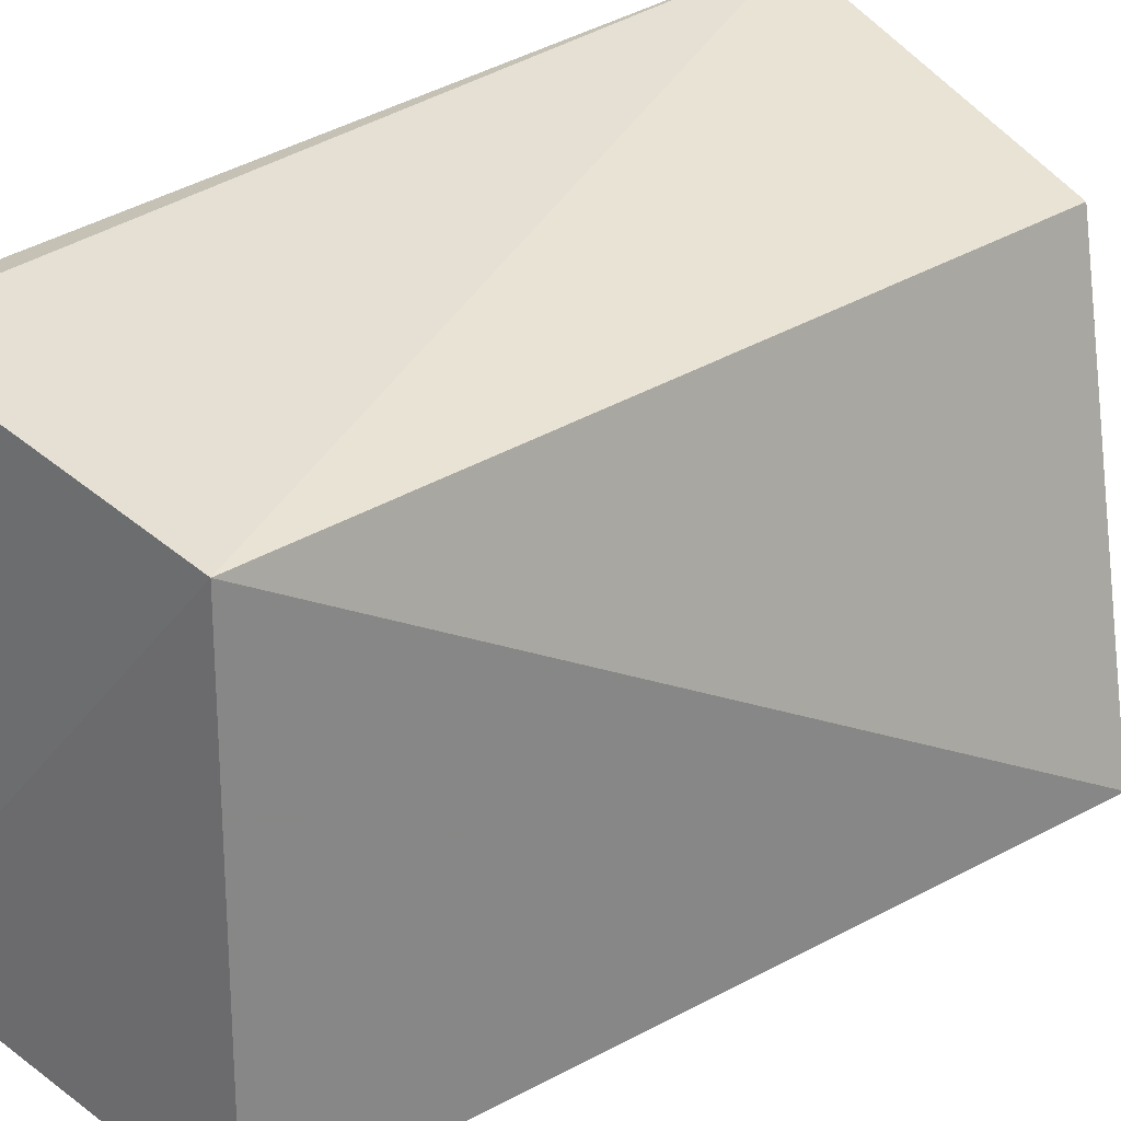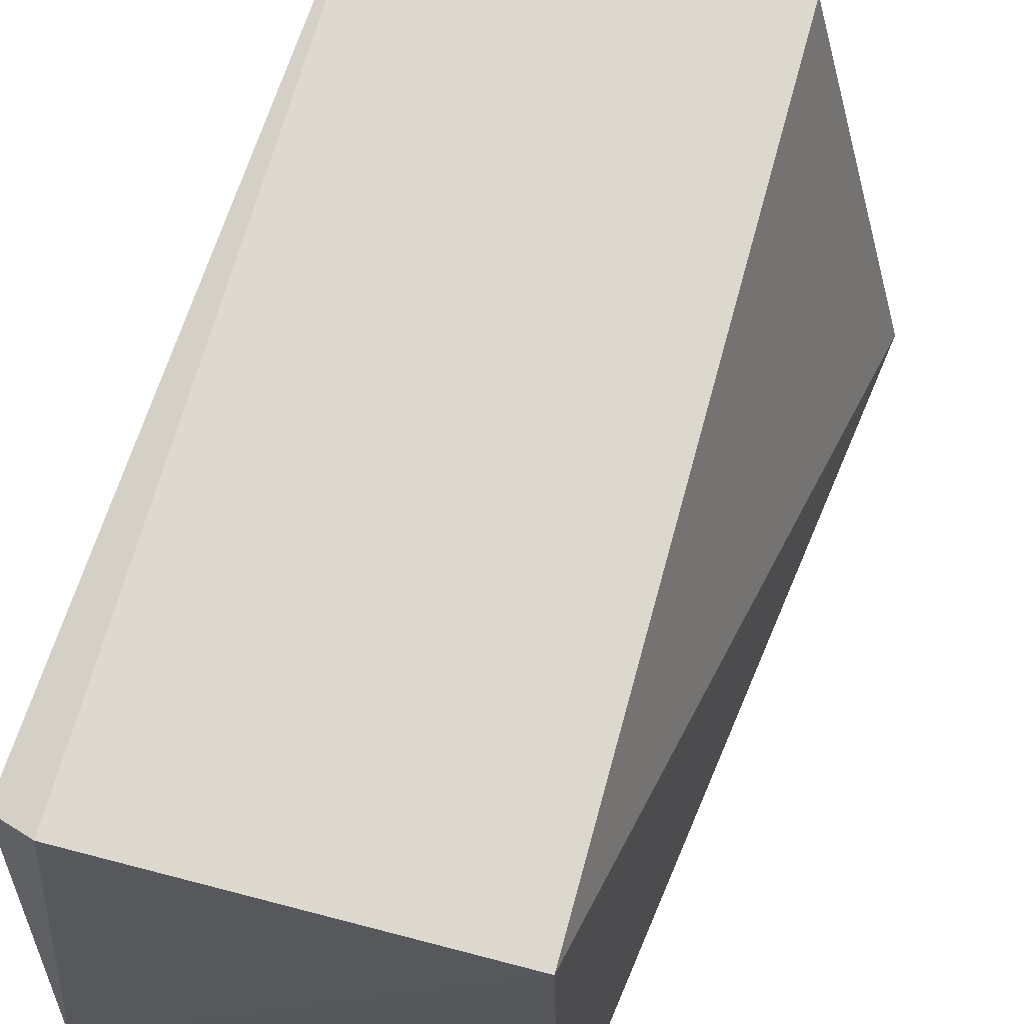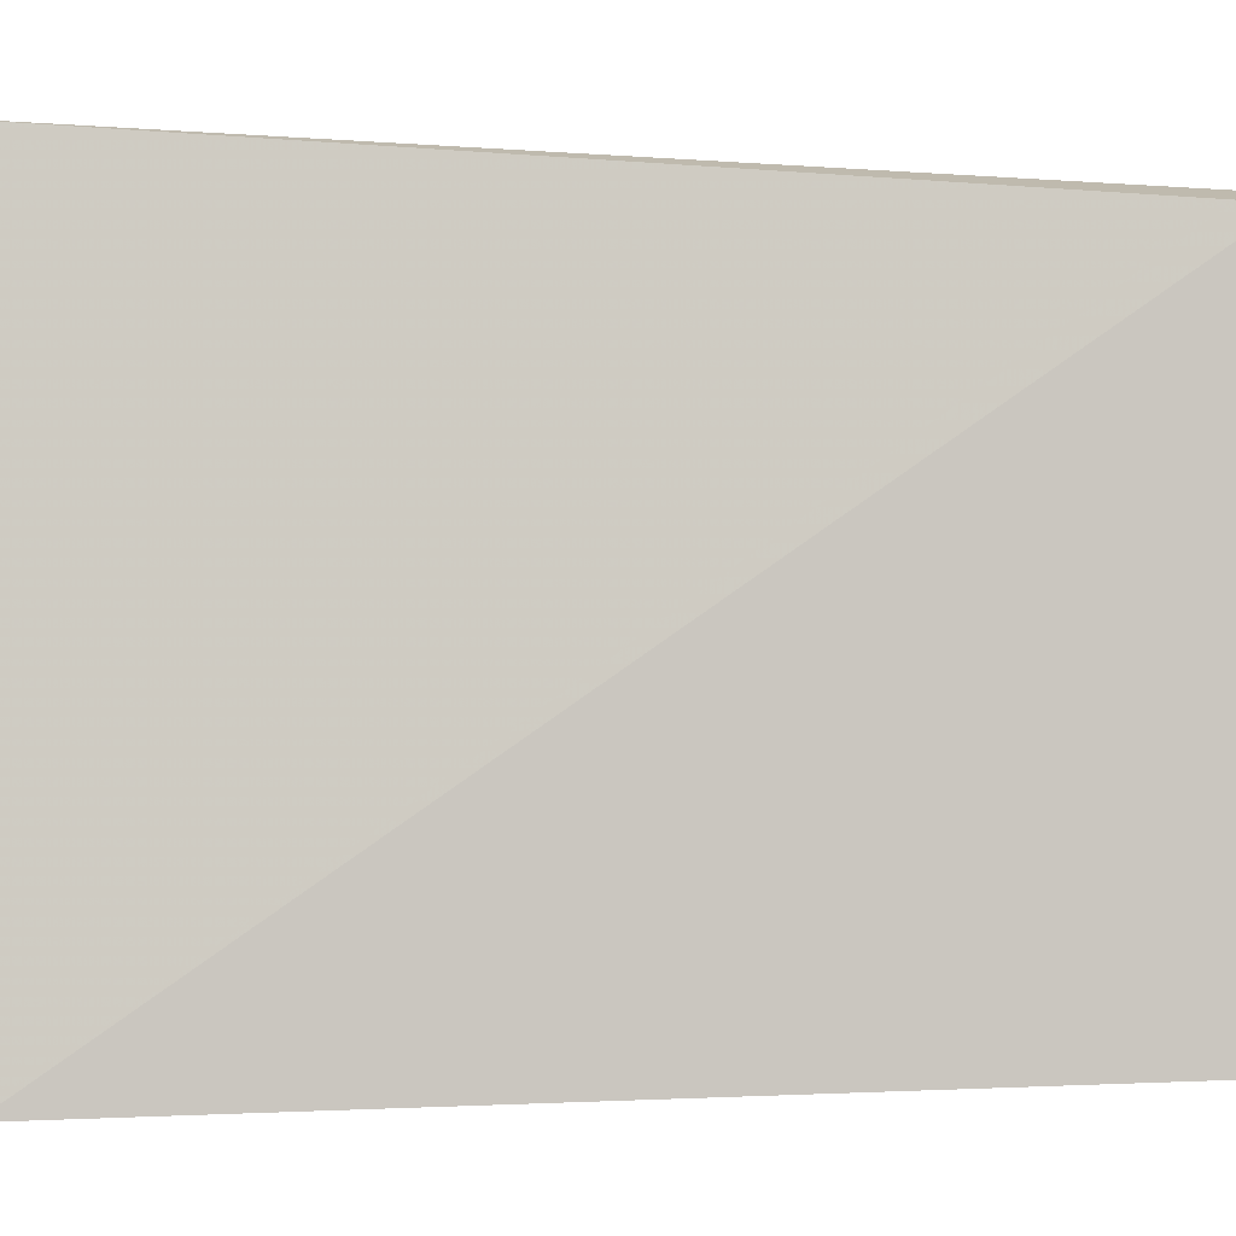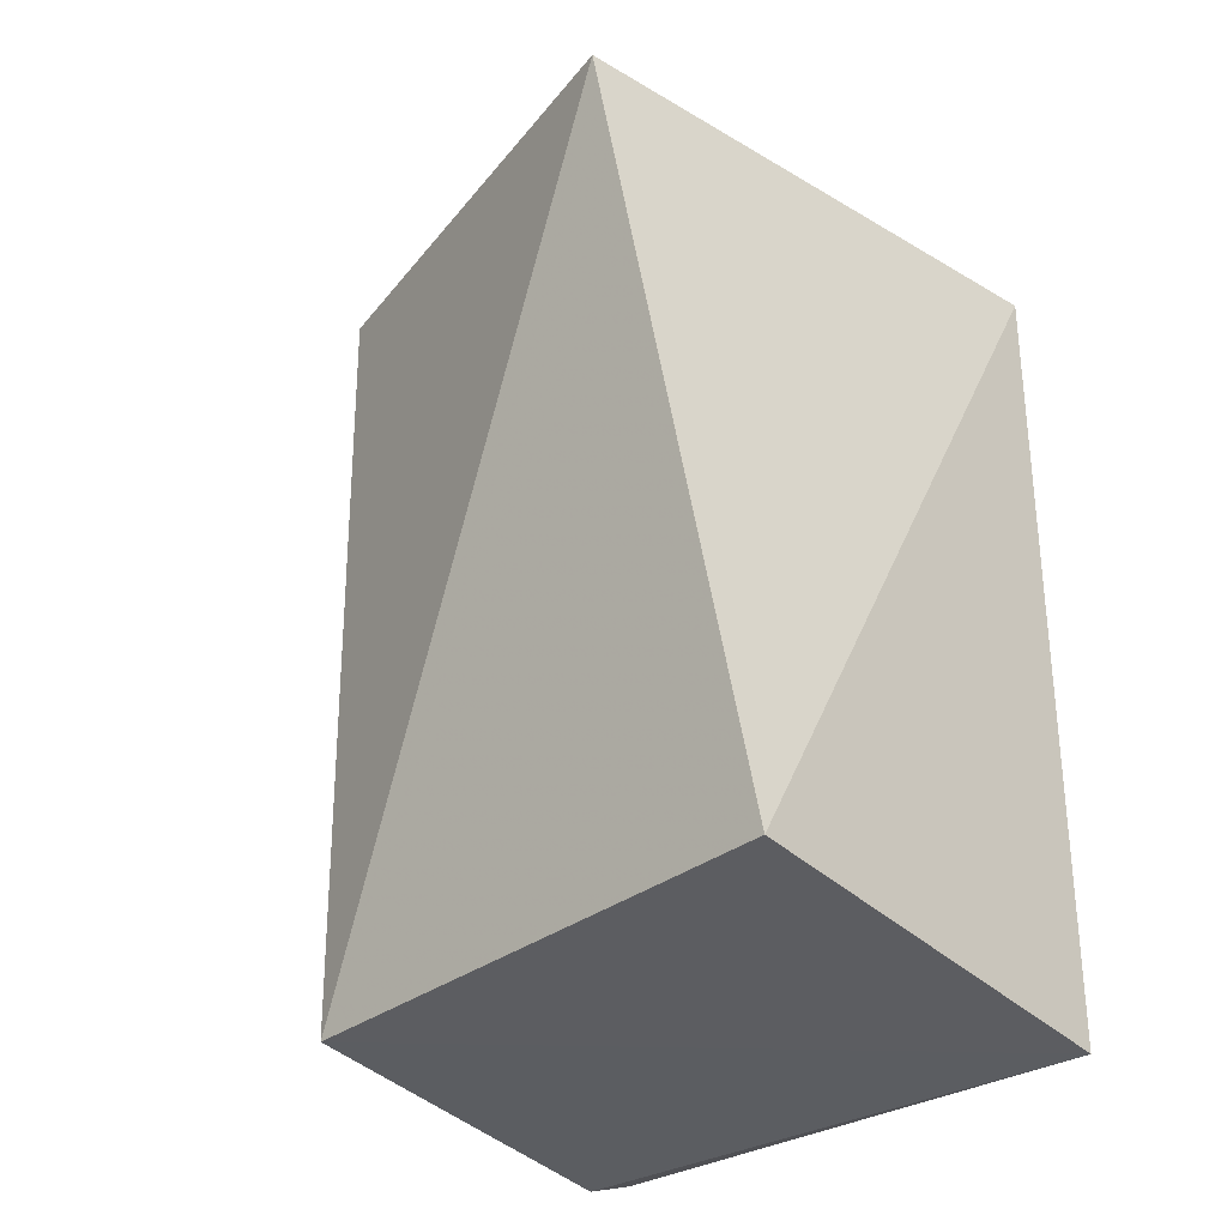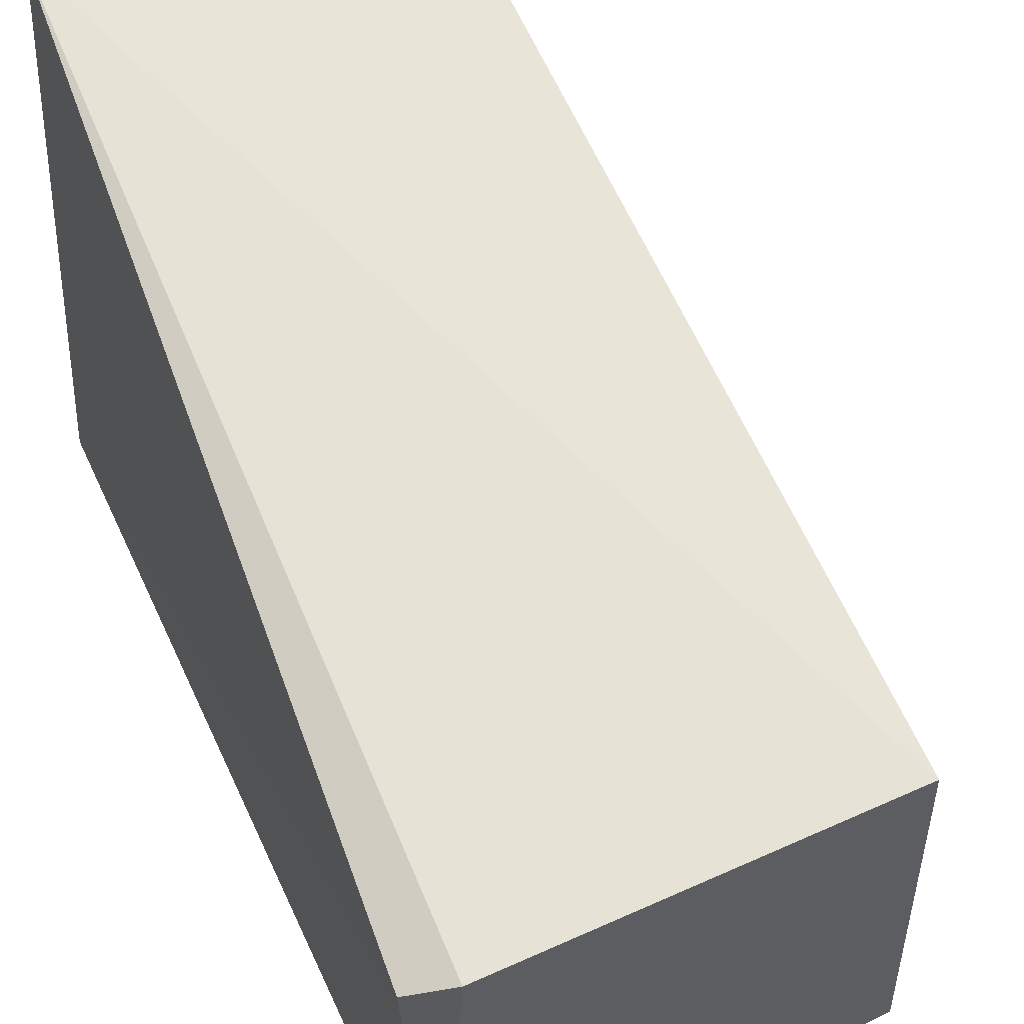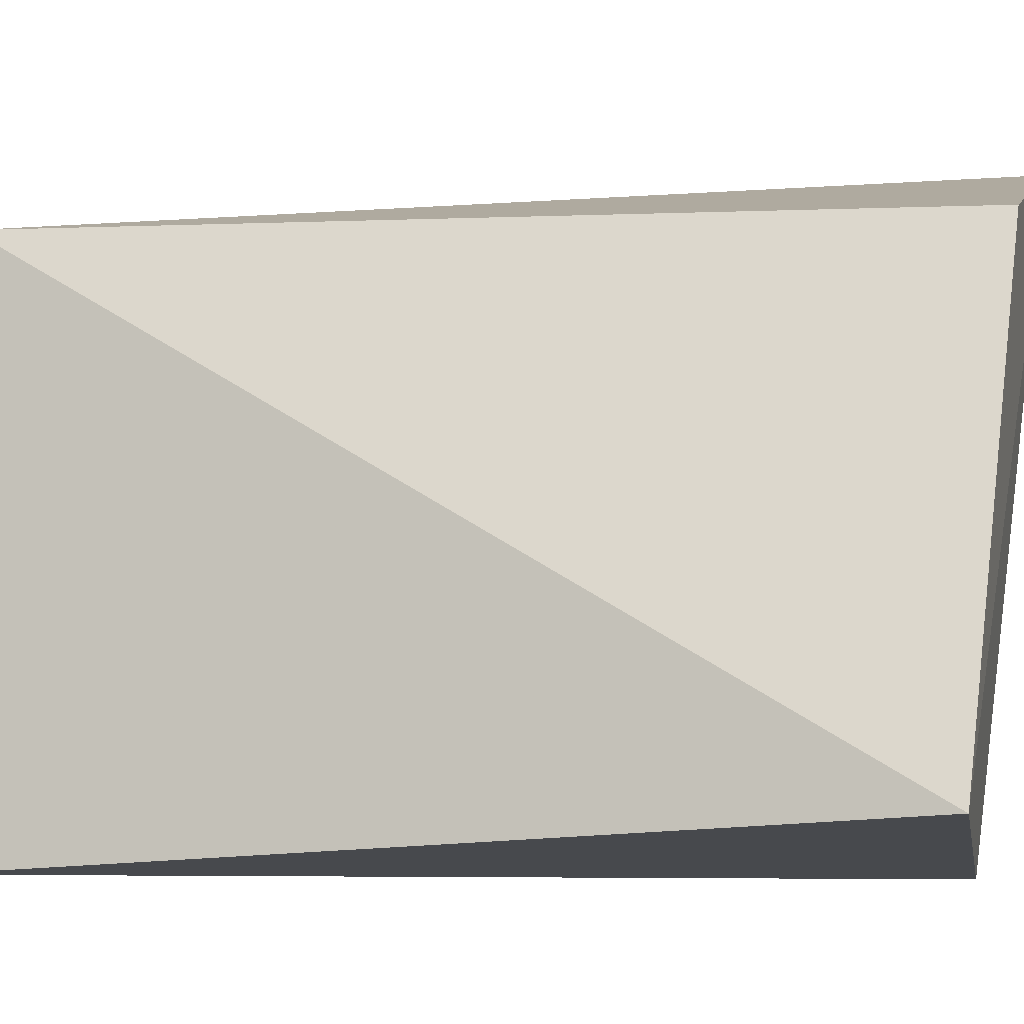
<metadata>
{"format":"obj","ext":"obj","renderer":"f3d","projection":"perspective","resolution":1024,"background":"white","views":[{"elev":31.0,"azim":-133.5,"up":"+Y"},{"elev":67.4,"azim":-166.4,"up":"+Y"},{"elev":-1.4,"azim":90.2,"up":"+Y"},{"elev":-37.6,"azim":-46.8,"up":"+Z"},{"elev":63.3,"azim":154.3,"up":"+Y"},{"elev":-4.6,"azim":-83.8,"up":"+Y"}]}
</metadata>
<code>
v 0.01271 -0.1463 0.0364
v 0.01402 -0.1429 -0.05891
v 0.01381 -0.08345 -0.05358
v 0.00474 -0.07579 0.04386
v -0.05019 -0.1382 0.03279
v -0.03491 -0.1442 -0.05775
v -0.03308 -0.08618 -0.05525
v -0.03567 -0.08622 0.03838
v 0.009099 -0.08213 -0.05537
f 1 2 3
f 1 3 4
f 5 1 4
f 6 2 1
f 6 1 5
f 7 6 5
f 7 2 6
f 8 7 5
f 8 5 4
f 8 4 7
f 9 7 4
f 9 4 3
f 9 3 2
f 9 2 7

</code>
